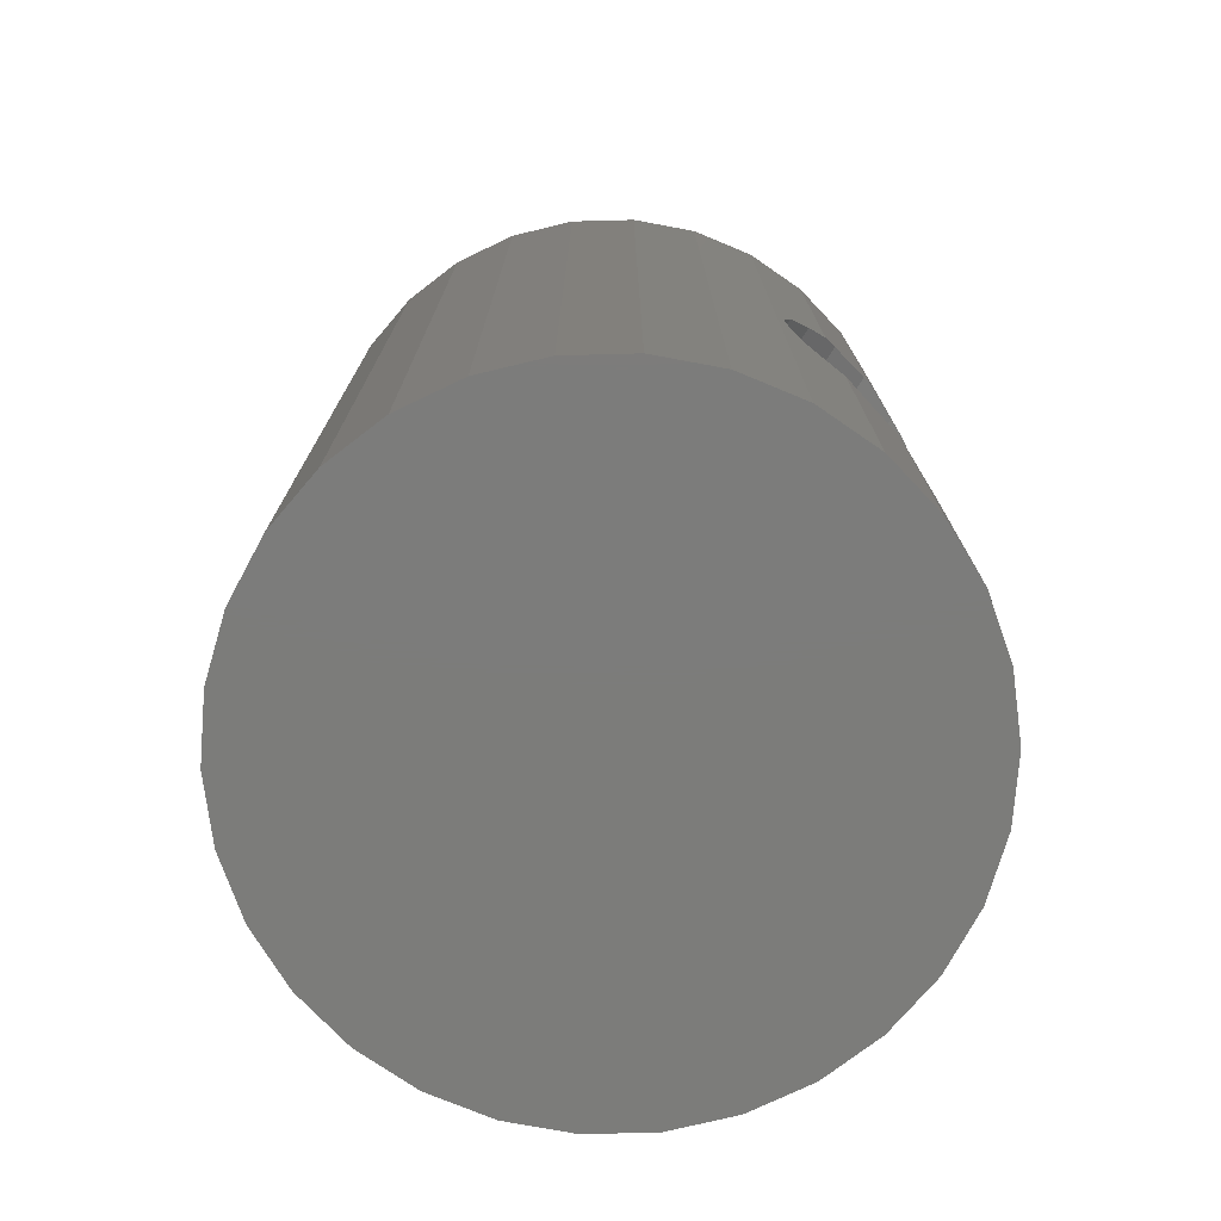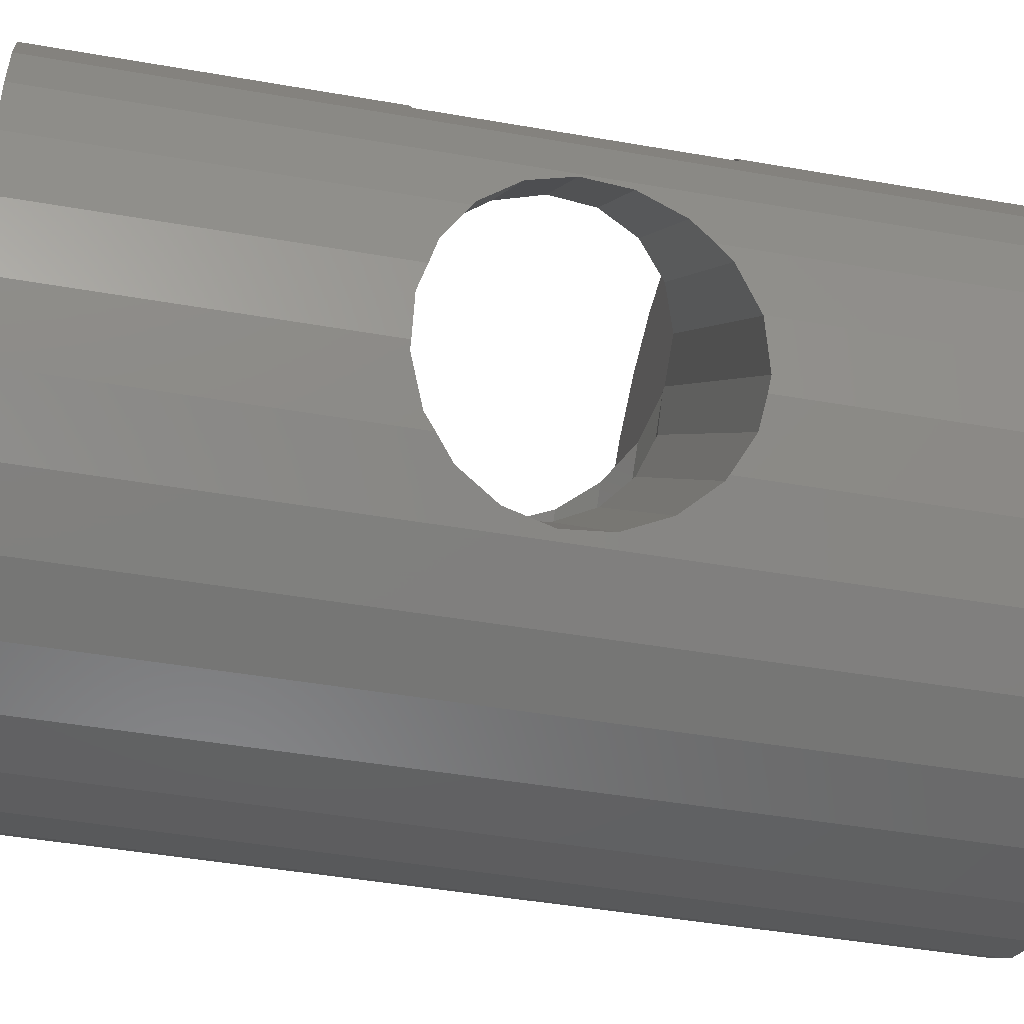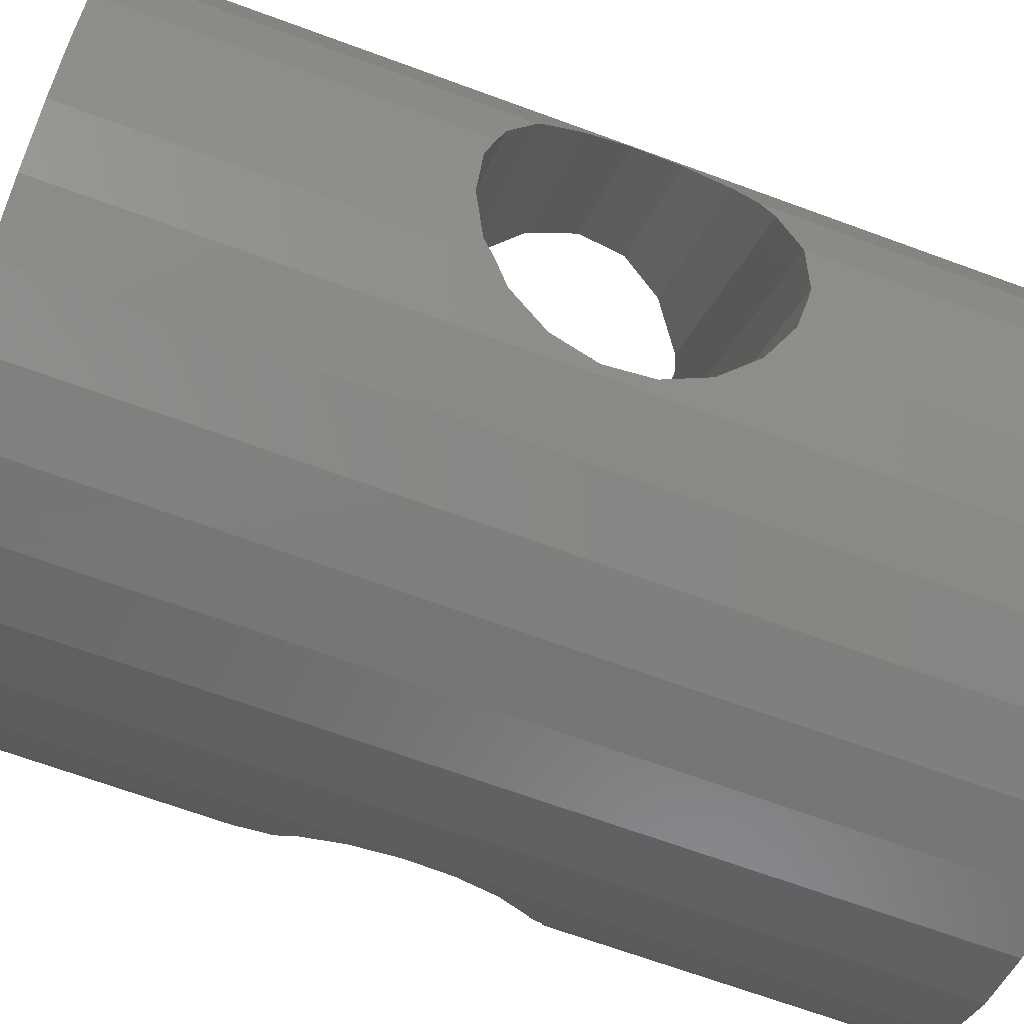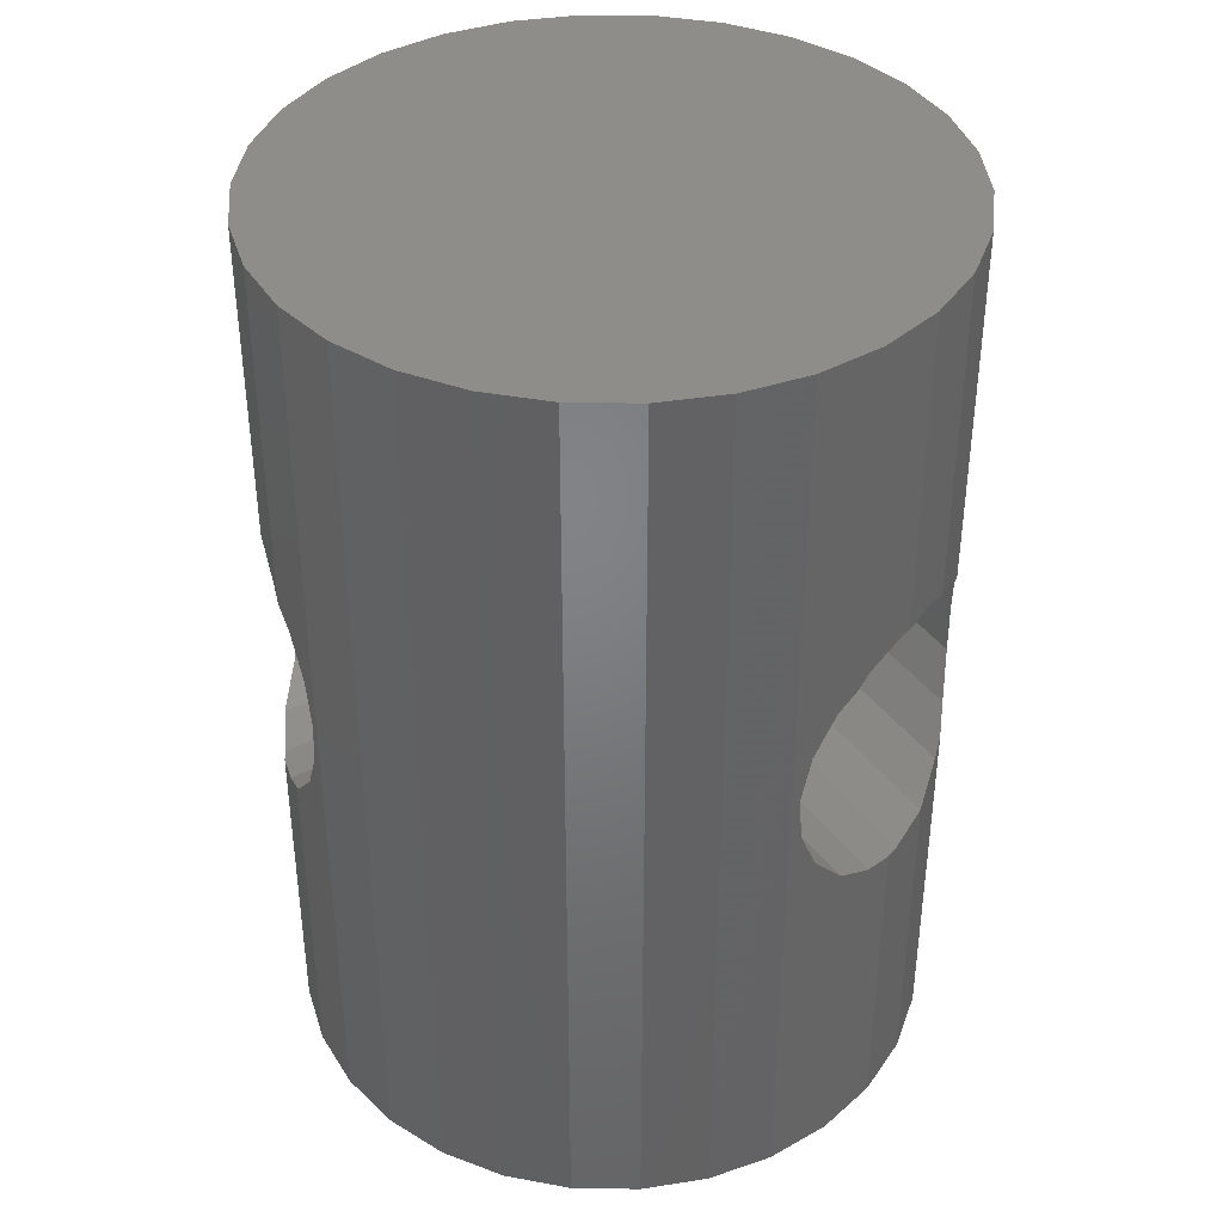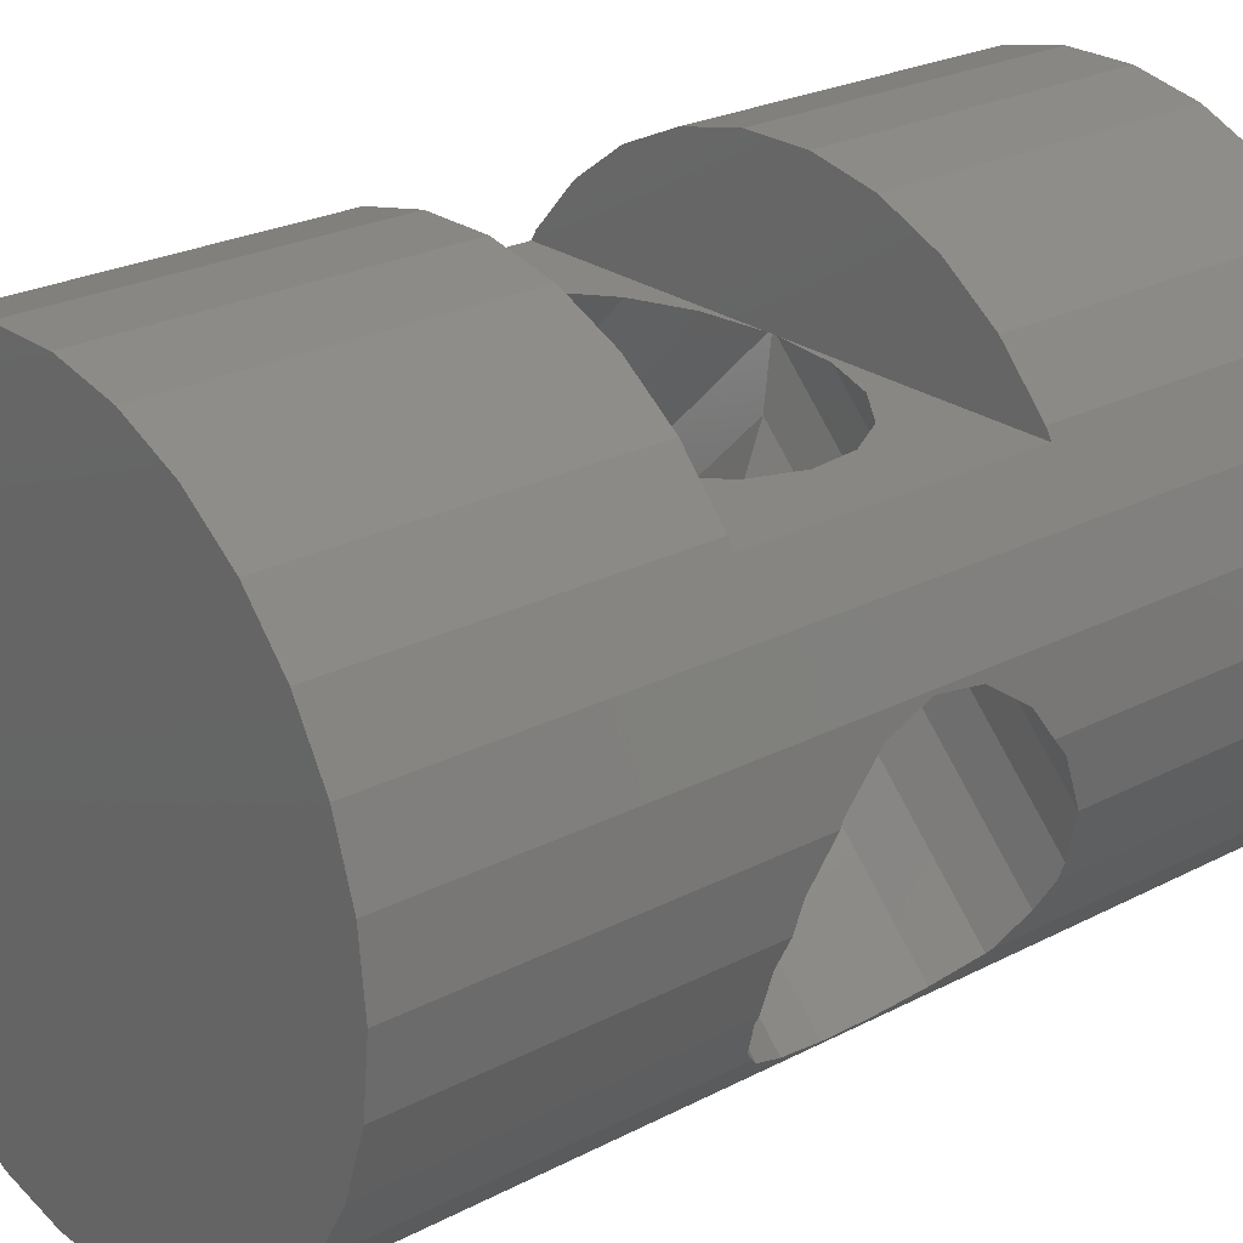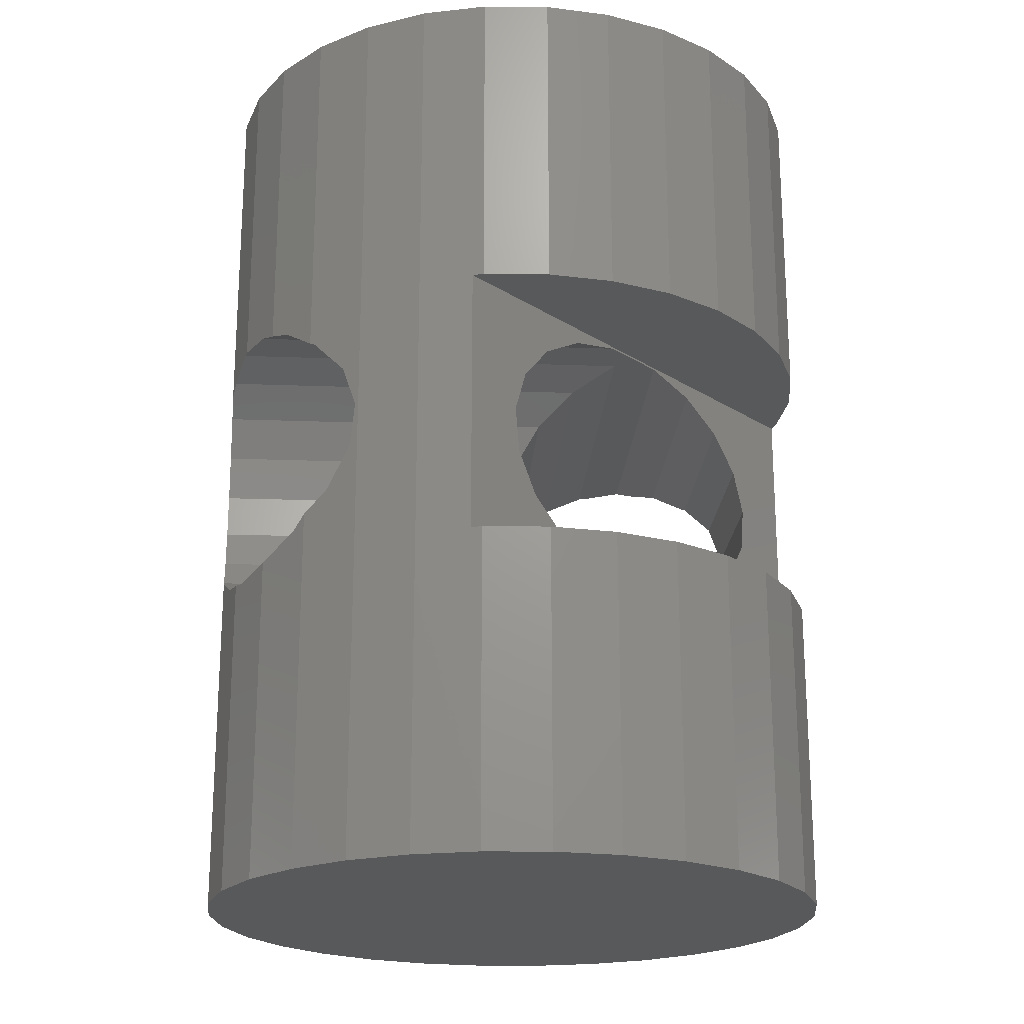
<metadata>
{"format":"stl","ext":"stl","renderer":"f3d","projection":"perspective","resolution":1024,"background":"white","views":[{"elev":-75.3,"azim":13.5,"up":"+Z"},{"elev":-44.4,"azim":78.4,"up":"+Y"},{"elev":-68.1,"azim":69.8,"up":"+Y"},{"elev":39.0,"azim":13.0,"up":"+Z"},{"elev":24.7,"azim":49.6,"up":"+Y"},{"elev":-21.0,"azim":131.2,"up":"+Z"}]}
</metadata>
<code>
# stl→obj: 183 verts, 376 faces
v -14 0 -20
v -13.69 2.911 -20
v -13.69 -2.911 -20
v -12.79 5.694 -20
v -11.33 8.229 -20
v -9.368 10.4 -20
v -7 12.12 -20
v -4.326 13.31 -20
v -1.463 13.92 -20
v 1.463 13.92 -20
v 4.326 13.31 -20
v 7 12.12 -20
v 9.368 10.4 -20
v 11.33 8.229 -20
v 12.79 5.694 -20
v 13.69 2.911 -20
v 14 0 -20
v 13.69 -2.911 -20
v 12.79 -5.694 -20
v 11.33 -8.229 -20
v 9.368 -10.4 -20
v 7 -12.12 -20
v 4.326 -13.31 -20
v 1.463 -13.92 -20
v -1.463 -13.92 -20
v -4.326 -13.31 -20
v -7 -12.12 -20
v -9.368 -10.4 -20
v -11.33 -8.229 -20
v -12.79 -5.694 -20
v -14 0 -4.129
v -13.87 1.233 -3.282
v -13.74 2.487 -1.473
v -13.71 2.745 0.4955
v -13.79 1.979 2.41
v -14 0 20
v -13.97 0.2713 4.064
v -14 0 4.197
v -13.69 2.911 20
v -13.93 -0.7133 -4.735
v -13.69 -2.911 -5.664
v -13.01 -5.011 -6
v -12.79 -5.694 -5.893
v -13.69 -2.932 -5.675
v -12.11 -6.867 -5.675
v -11.33 -8.229 -4.853
v -9.643 -10.1 0.4955
v -9.368 -10.4 20
v -11.33 -8.229 4.801
v -11.33 -8.229 20
v -10.69 -8.934 4.064
v -10.28 -9.387 -3.282
v -9.752 -9.978 -1.473
v -9.967 -9.738 2.41
v -11.18 -8.392 -4.735
v -7 -12.12 20
v -4.326 -13.31 20
v -1.463 -13.92 20
v 1.463 -13.92 20
v 4.326 -13.31 20
v 7 -12.12 20
v 9.368 -10.4 20
v 10.28 -9.387 -3.282
v 9.643 -10.1 0.4955
v 9.967 -9.738 2.41
v 11.33 -8.229 -4.853
v 11.18 -8.392 -4.735
v 9.752 -9.978 -1.473
v 11.33 -8.229 4.801
v 10.69 -8.934 4.064
v 11.33 -8.229 20
v 12.11 -6.867 -5.675
v 12.79 -5.694 -5.893
v 13.01 -5.011 -6
v 13.69 -2.911 -5.664
v 13.69 -2.932 -5.675
v 13.93 -0.7133 -4.735
v 14 0 -4.129
v 13.71 2.745 0.4955
v 13.69 2.911 20
v 13.74 2.487 -1.473
v 13.87 1.233 -3.282
v 14 0 20
v 14 0 4.197
v 13.97 0.2713 4.064
v 13.79 1.979 2.41
v 12.79 5.694 20
v 11.33 8.229 -6
v 11.57 7.8 6
v 11.57 7.8 -6
v 11.33 8.229 20
v 11.33 8.229 6
v 9.368 10.4 -6
v 7 12.12 -6
v 4.326 13.31 -6
v 1.463 13.92 -6
v -1.463 13.92 -6
v -4.326 13.31 -6
v -7 12.12 -6
v -9.368 10.4 -6
v -11.33 8.229 -6
v -12.79 5.694 20
v -11.33 8.229 6
v -11.33 8.229 20
v -11.57 7.8 6
v -11.57 7.8 -6
v -13.69 -2.911 20
v -12.79 -5.694 20
v 12.79 -5.694 20
v 13.69 -2.911 20
v 9.368 10.4 20
v 7 12.12 20
v 4.326 13.31 20
v 1.463 13.92 20
v -1.463 13.92 20
v -4.326 13.31 20
v -7 12.12 20
v -9.368 10.4 20
v -13.81 -1.775 5.277
v -13.69 -2.911 5.582
v -6.443 7.8 4.064
v -4.239 7.8 5.277
v -7.971 7.8 2.41
v -8.656 7.8 0.4955
v -8.426 7.8 -1.473
v -7.304 7.8 -3.282
v -5.412 7.8 -4.735
v -2.955 7.8 -5.675
v 1.332e-15 8 -6
v 6.661e-16 8 -6
v -0.2 7.8 -6
v 1.438e-15 5.245 -5.675
v 7.222e-16 7.8 -5.976
v 8.557e-16 2.788 -4.735
v 8.045e-16 5.245 -5.675
v 4.485e-16 0.8964 -3.282
v 5.874e-16 2.788 -4.735
v 4.094e-17 -0.2256 -1.473
v 2.585e-16 0.8964 -3.282
v -3.48e-16 -0.4563 0.4955
v -1.215e-16 -0.2256 -1.473
v -5.058e-16 -0.4563 0.4955
v -6.818e-16 0.2294 2.41
v -8.544e-16 0.2294 2.41
v -9.226e-16 1.757 4.064
v -1.141e-15 1.757 4.064
v -1.032e-15 3.961 5.277
v -11.64 -7.681 5.277
v -12.79 -5.694 5.918
v -12.61 -6.006 5.918
v 11.64 -7.681 5.277
v 12.61 -6.006 5.918
v 12.79 -5.694 5.918
v -1.397e-15 3.961 5.277
v 0.2 7.8 -6
v 2.955 7.8 -5.675
v 5.412 7.8 -4.735
v 7.304 7.8 -3.282
v 8.426 7.8 -1.473
v 8.656 7.8 0.4955
v 7.971 7.8 2.41
v 6.443 7.8 4.064
v 13.81 -1.775 5.277
v 4.239 7.8 5.277
v 13.69 -2.911 5.582
v 9.368 10.4 6
v -9.368 10.4 6
v -7 12.12 6
v -4.326 13.31 6
v -1.463 13.92 6
v 1.463 13.92 6
v 4.326 13.31 6
v 7 12.12 6
v 0.04 7.8 5.918
v 1.197 7.8 5.918
v 1.597 7.8 5.918
v -1.597 7.8 5.918
v -1.197 7.8 5.918
v 0 8 -6
v 13.35 -3.957 5.918
v -13.35 -3.957 5.918
v -9.377e-16 6.603 5.918
v 0.2328 6.836 5.918
f 1 2 3
f 3 2 4
f 3 4 5
f 3 5 6
f 3 6 7
f 3 7 8
f 3 8 9
f 3 9 10
f 3 10 11
f 3 11 12
f 3 12 13
f 3 13 14
f 3 14 15
f 3 15 16
f 3 16 17
f 3 17 18
f 3 18 19
f 3 19 20
f 3 20 21
f 3 21 22
f 3 22 23
f 3 23 24
f 3 24 25
f 3 25 26
f 3 26 27
f 3 27 28
f 3 28 29
f 3 29 30
f 1 31 2
f 2 31 32
f 2 32 33
f 33 34 2
f 35 36 34
f 37 38 36
f 37 36 35
f 34 36 39
f 34 39 2
f 1 3 31
f 40 3 41
f 31 3 40
f 3 30 41
f 42 30 43
f 44 30 42
f 41 30 44
f 30 29 43
f 45 29 46
f 43 29 45
f 29 28 46
f 47 28 48
f 49 48 50
f 51 48 49
f 52 28 53
f 53 28 47
f 54 47 48
f 55 28 52
f 46 28 55
f 54 48 51
f 48 28 27
f 56 48 27
f 56 27 26
f 57 56 26
f 57 26 25
f 58 57 25
f 58 25 24
f 59 58 24
f 59 24 23
f 60 59 23
f 60 23 22
f 61 60 22
f 61 22 21
f 62 61 21
f 63 21 20
f 64 65 62
f 66 67 20
f 68 21 63
f 64 21 68
f 62 21 64
f 69 62 70
f 71 62 69
f 67 63 20
f 65 70 62
f 66 20 19
f 72 66 19
f 73 72 19
f 73 19 18
f 74 73 18
f 75 76 18
f 76 74 18
f 75 18 17
f 77 75 17
f 78 77 17
f 79 16 80
f 81 82 17
f 83 84 80
f 84 85 80
f 82 78 17
f 86 79 80
f 81 16 79
f 81 17 16
f 85 86 80
f 16 15 87
f 80 16 87
f 15 14 88
f 89 15 90
f 90 15 88
f 91 15 89
f 91 89 92
f 87 15 91
f 14 13 93
f 88 14 93
f 12 94 13
f 13 94 93
f 11 95 12
f 12 95 94
f 10 96 11
f 11 96 95
f 9 97 10
f 10 97 96
f 8 98 9
f 9 98 97
f 7 99 8
f 8 99 98
f 6 100 7
f 7 100 99
f 5 101 6
f 6 101 100
f 4 102 5
f 103 102 104
f 105 102 103
f 106 102 105
f 5 102 106
f 101 5 106
f 2 39 4
f 4 39 102
f 39 36 107
f 50 39 108
f 108 39 107
f 48 39 50
f 56 39 48
f 57 39 56
f 58 39 57
f 59 39 58
f 60 39 59
f 61 39 60
f 62 39 61
f 71 39 62
f 109 39 71
f 110 39 109
f 83 39 110
f 80 39 83
f 87 39 80
f 91 39 87
f 111 39 91
f 112 39 111
f 113 39 112
f 114 39 113
f 115 39 114
f 116 39 115
f 117 39 116
f 118 39 117
f 104 39 118
f 102 39 104
f 38 119 36
f 36 119 120
f 36 120 107
f 121 122 37
f 37 122 119
f 37 119 38
f 35 123 121
f 37 35 121
f 34 124 123
f 35 34 123
f 125 124 34
f 33 125 34
f 126 125 33
f 32 126 33
f 40 127 126
f 31 40 32
f 32 40 126
f 41 44 128
f 40 41 127
f 127 41 128
f 42 129 130
f 131 42 130
f 128 42 131
f 44 42 128
f 43 45 132
f 131 43 133
f 133 43 132
f 42 43 131
f 42 131 130
f 129 42 130
f 46 55 134
f 132 46 135
f 135 46 134
f 45 46 132
f 52 136 137
f 134 52 137
f 134 55 52
f 138 139 53
f 53 139 136
f 53 136 52
f 140 141 47
f 47 141 138
f 47 138 53
f 142 140 47
f 142 47 143
f 47 54 143
f 144 143 54
f 144 54 145
f 54 51 145
f 146 145 51
f 146 51 147
f 51 49 147
f 49 148 147
f 149 150 108
f 108 150 148
f 148 49 108
f 108 49 50
f 71 69 151
f 152 71 151
f 152 153 71
f 153 109 71
f 69 70 151
f 151 70 146
f 151 146 147
f 151 147 154
f 65 144 70
f 70 144 145
f 70 145 146
f 65 64 142
f 144 65 143
f 143 65 142
f 64 68 141
f 142 64 140
f 140 64 141
f 68 63 139
f 141 68 138
f 138 68 139
f 63 67 137
f 139 63 136
f 136 63 137
f 67 66 72
f 134 67 135
f 135 67 72
f 137 67 134
f 132 155 133
f 72 155 132
f 130 155 74
f 135 72 132
f 73 155 72
f 74 155 73
f 74 76 156
f 130 74 155
f 155 74 156
f 76 75 77
f 156 76 157
f 157 76 77
f 77 78 82
f 157 77 158
f 158 77 82
f 82 81 159
f 158 82 159
f 79 160 81
f 81 160 159
f 79 86 160
f 160 86 161
f 86 85 161
f 161 85 162
f 85 84 162
f 162 84 163
f 162 163 164
f 110 165 163
f 84 110 163
f 84 83 110
f 92 166 111
f 91 92 111
f 167 168 103
f 103 168 169
f 103 169 170
f 103 170 171
f 103 171 172
f 103 172 173
f 103 173 166
f 103 166 92
f 103 92 89
f 103 89 105
f 160 89 159
f 156 90 155
f 157 90 156
f 159 90 158
f 89 90 159
f 174 105 175
f 89 160 161
f 89 161 162
f 89 162 164
f 89 164 176
f 89 176 105
f 176 175 105
f 122 105 177
f 174 178 105
f 178 177 105
f 121 105 122
f 123 105 121
f 124 105 123
f 105 124 125
f 125 106 105
f 126 106 125
f 127 106 126
f 128 131 106
f 128 106 127
f 158 90 157
f 129 88 179
f 131 130 179
f 95 131 179
f 130 129 179
f 130 155 129
f 155 90 129
f 90 88 129
f 88 93 179
f 93 94 179
f 94 95 179
f 95 96 131
f 96 97 131
f 97 98 131
f 98 99 131
f 99 100 131
f 100 101 131
f 101 106 131
f 103 104 167
f 167 104 118
f 167 118 168
f 168 118 117
f 168 117 169
f 169 117 116
f 169 116 170
f 170 116 115
f 170 115 171
f 171 115 114
f 171 114 172
f 172 114 113
f 172 113 173
f 173 113 112
f 173 112 166
f 166 112 111
f 109 153 180
f 165 109 180
f 165 110 109
f 120 181 107
f 107 181 149
f 107 149 108
f 177 181 122
f 122 181 120
f 122 120 119
f 155 130 131
f 133 155 131
f 154 147 148
f 154 148 182
f 148 150 182
f 178 182 177
f 177 182 150
f 177 150 149
f 177 149 181
f 183 175 176
f 183 176 180
f 183 180 153
f 183 153 152
f 183 152 178
f 183 178 174
f 152 151 182
f 152 182 178
f 182 151 154
f 163 165 164
f 164 165 180
f 164 180 176
f 175 183 174

</code>
